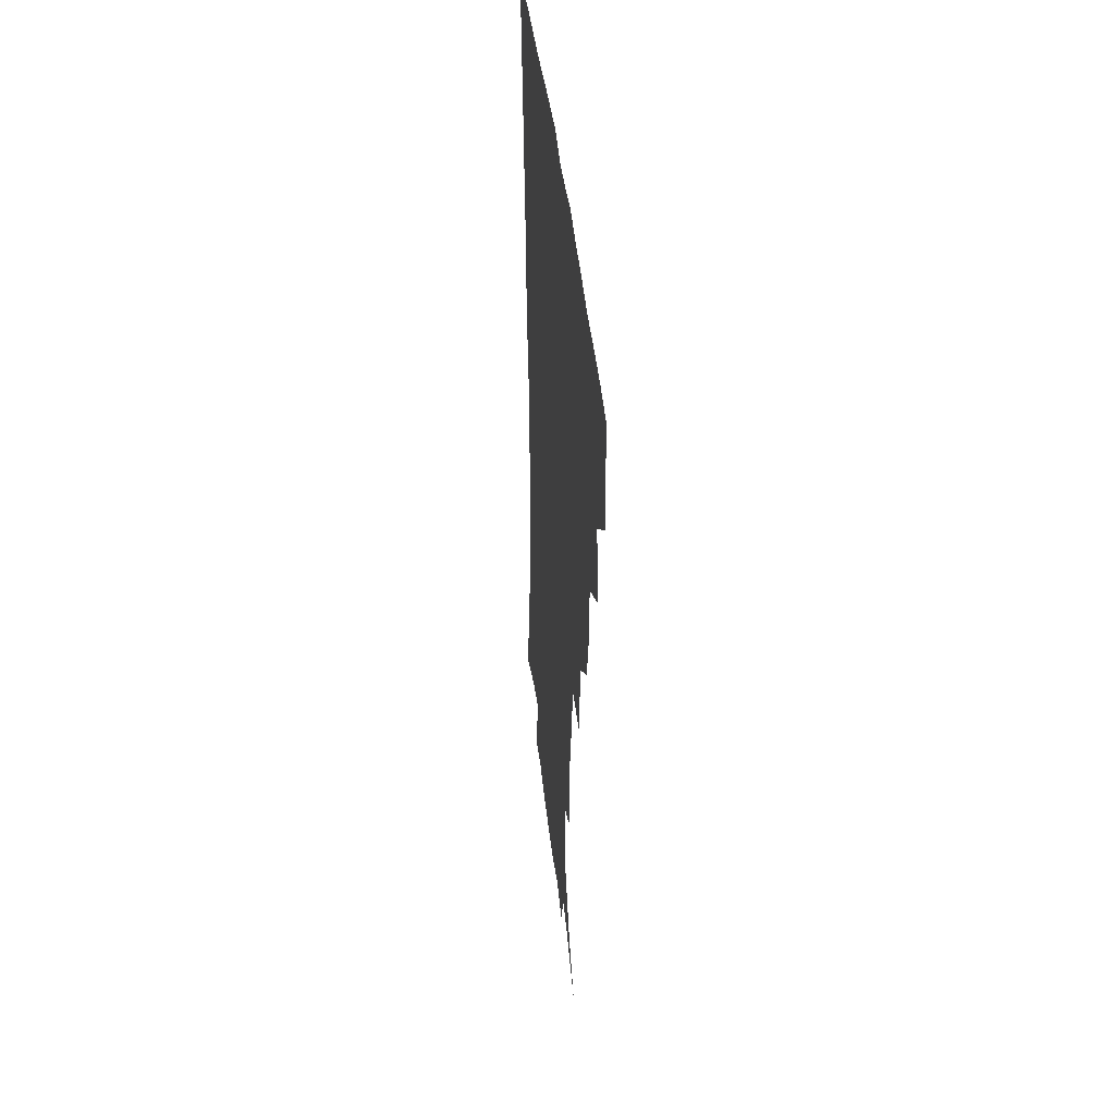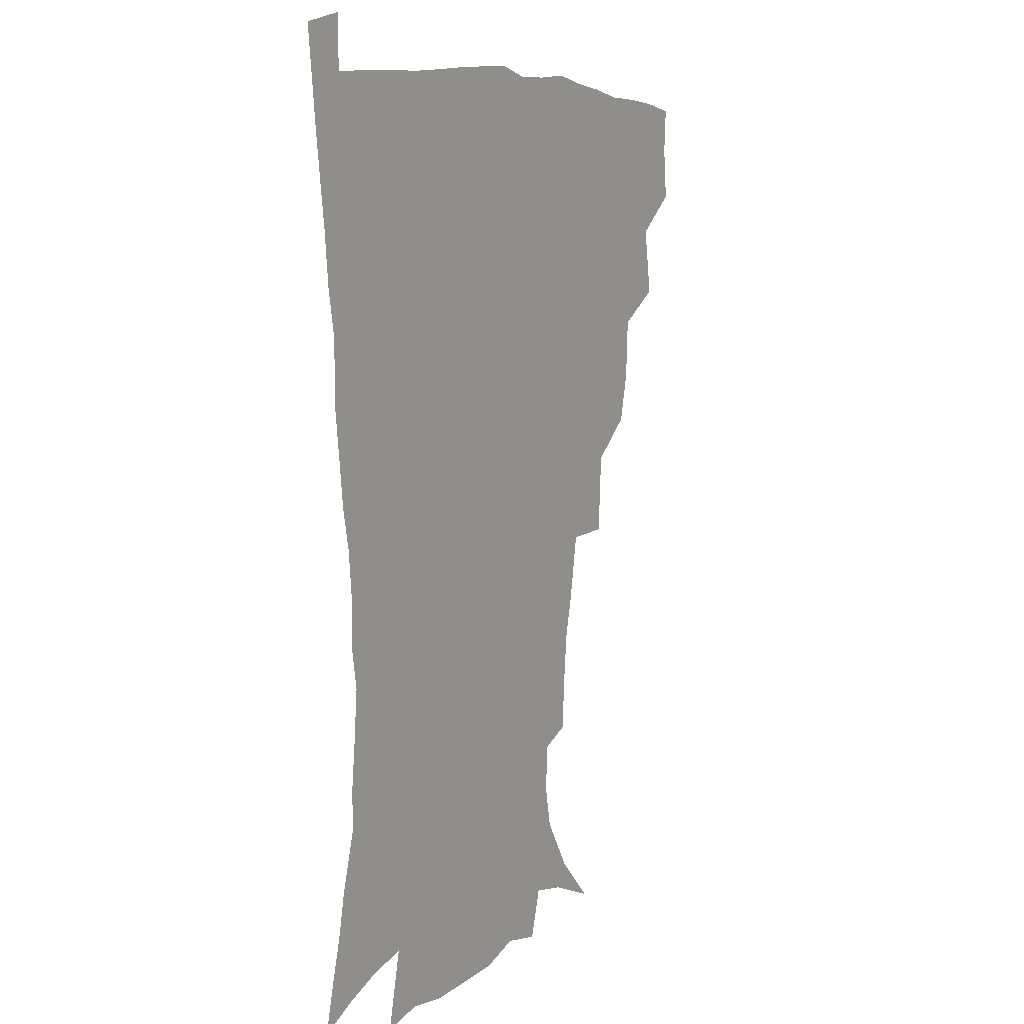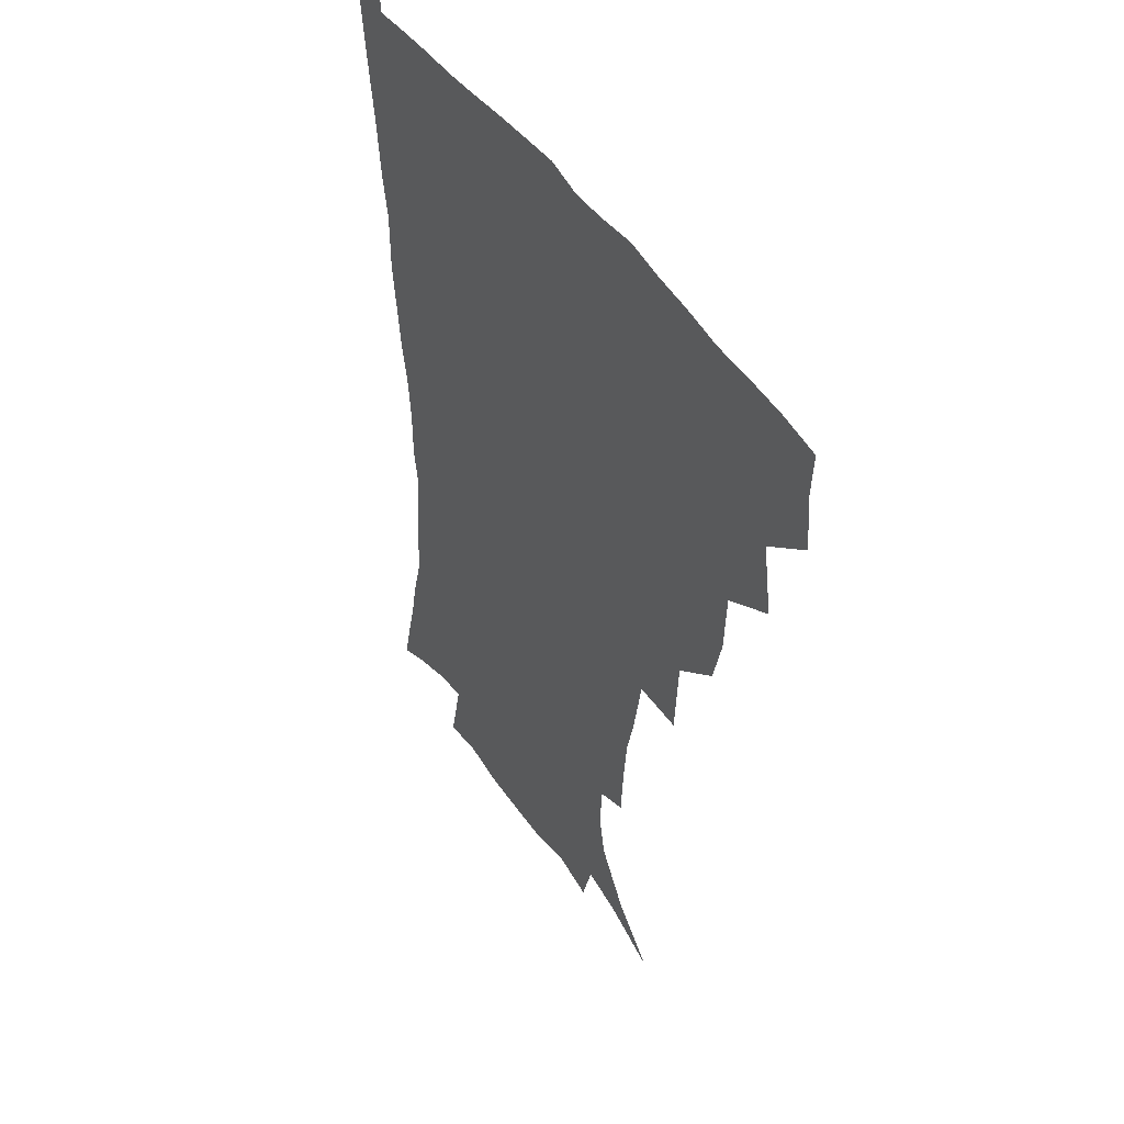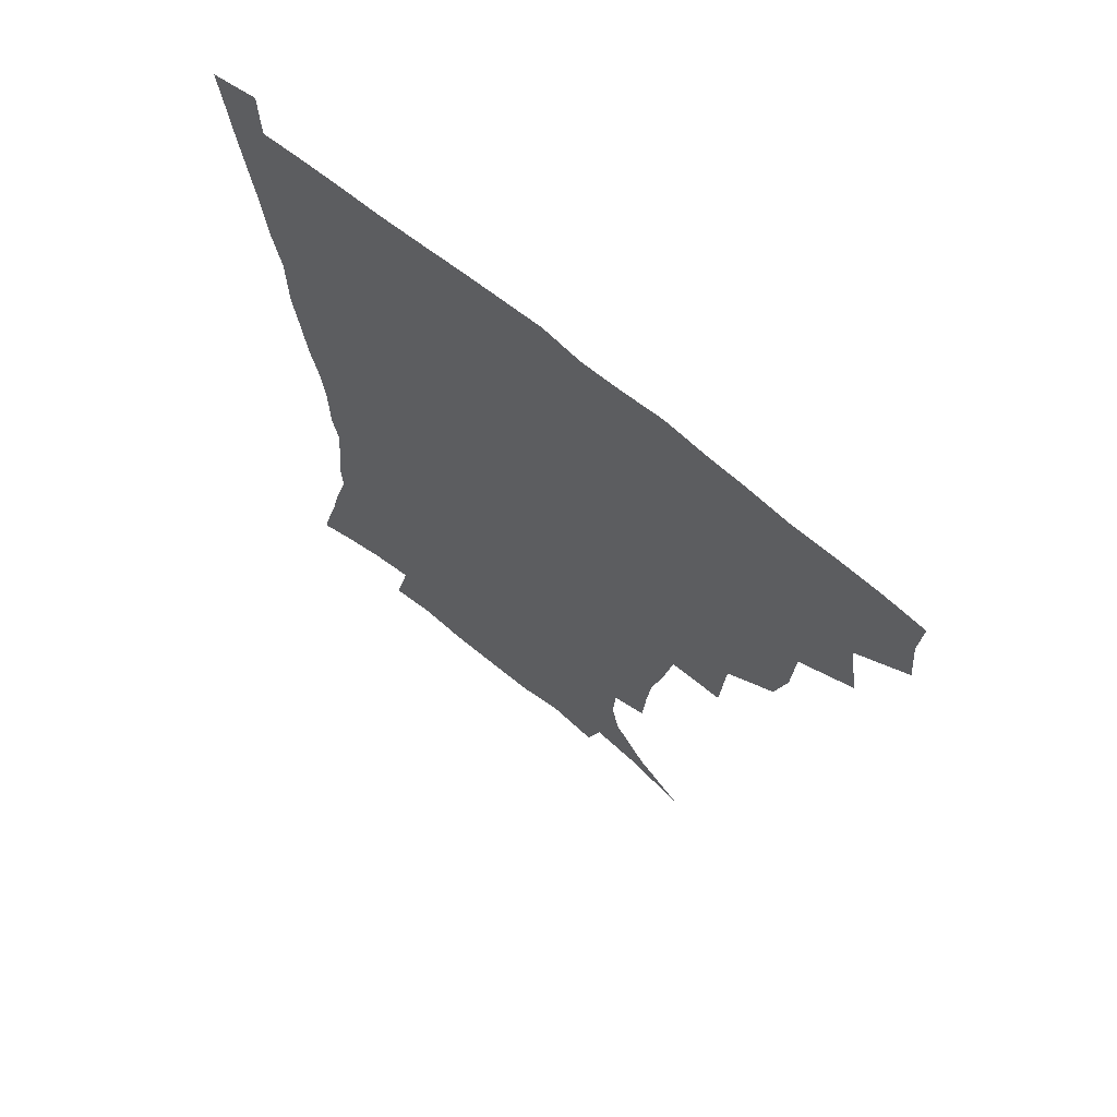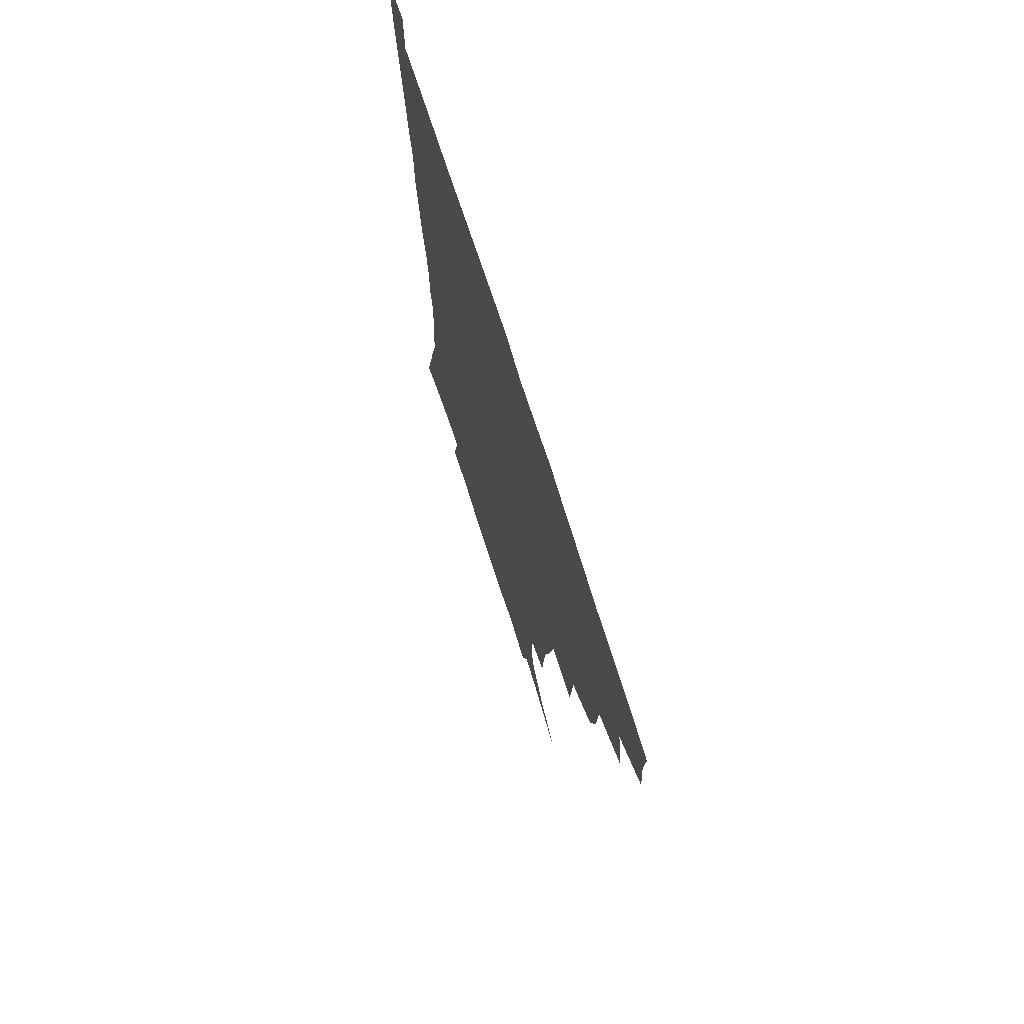
<metadata>
{"format":"obj","ext":"obj","renderer":"f3d","projection":"perspective","resolution":1024,"background":"white","views":[{"elev":40.1,"azim":-95.7,"up":"+Y"},{"elev":6.8,"azim":119.4,"up":"+Y"},{"elev":45.6,"azim":-121.0,"up":"+Y"},{"elev":68.0,"azim":-140.1,"up":"+Y"},{"elev":72.7,"azim":-107.6,"up":"+Y"}]}
</metadata>
<code>
v 436.4 399.9 0
v 438.1 418.1 0
v 437.1 434.1 0
v 450.9 361.8 0
v 454.8 385.6 0
v 453.7 402.1 0
v 454.2 418.9 0
v 452.5 436.3 0
v 475.9 311.6 0
v 471.6 328.8 0
v 470.4 349.9 0
v 472.4 372.4 0
v 471.5 388.7 0
v 470.4 404.4 0
v 469.5 419.8 0
v 467.9 437 0
v 494.8 269.8 0
v 493 297.8 0
v 491.1 322.3 0
v 489.3 340.2 0
v 489 359.4 0
v 488.1 375.4 0
v 487 390.8 0
v 485.9 405.7 0
v 484.6 420.8 0
v 483.4 437.1 0
v 524.4 196.5 0
v 523.2 214.4 0
v 521.5 231.7 0
v 517.9 246.6 0
v 513.9 268.8 0
v 509.6 289.2 0
v 507.1 309 0
v 504.4 325.1 0
v 503.5 343.1 0
v 503.7 361.8 0
v 503.1 377.5 0
v 501.9 392.2 0
v 500.8 406.6 0
v 499.6 421.1 0
v 498 439.2 0
v 505.5 125.8 0
v 522.3 142 0
v 534.6 160.7 0
v 537.7 175.3 0
v 536.5 191.3 0
v 535.6 211.9 0
v 533.9 228.5 0
v 531.4 244.5 0
v 528.3 261.9 0
v 525.3 280.5 0
v 523.1 299.5 0
v 522.2 318.7 0
v 521.1 334.6 0
v 519.1 348.8 0
v 519 365.4 0
v 517.8 379.3 0
v 516.4 393.4 0
v 515.2 407.8 0
v 514 422.4 0
v 512.5 440.4 0
v 527.7 134.2 0
v 539.7 151 0
v 546.8 169.6 0
v 547.5 186 0
v 546.4 201.7 0
v 546.3 223.3 0
v 543.9 237.1 0
v 541.6 252.6 0
v 539.5 270.2 0
v 537 285.7 0
v 535.9 305 0
v 534.9 320.2 0
v 534.4 337.4 0
v 533.4 351.9 0
v 532.8 366.4 0
v 532.9 381 0
v 530.9 394.6 0
v 530 408.6 0
v 528.5 424.1 0
v 526.8 442.7 0
v 543.3 136.9 0
v 555.5 160.6 0
v 558.2 178.9 0
v 557.6 193.4 0
v 557.3 212.1 0
v 556.5 230.2 0
v 554.6 244.3 0
v 553.1 261.1 0
v 550.9 274.6 0
v 549.4 290.8 0
v 548.1 305.9 0
v 548.1 324.2 0
v 547.8 339.7 0
v 547 353.5 0
v 546.5 367.2 0
v 546.5 381.7 0
v 545.6 395 0
v 545 408.4 0
v 543.4 423.6 0
v 541.7 441 0
v 548.5 120.2 0
v 561.3 144.9 0
v 566.9 164.5 0
v 568.7 183.8 0
v 568.4 200 0
v 567.6 216.9 0
v 566.7 233.1 0
v 565.2 248 0
v 564 263.8 0
v 562.8 279.2 0
v 561.6 294.2 0
v 561.8 312.3 0
v 560.7 325.2 0
v 561.2 342.2 0
v 560.5 354.8 0
v 560.8 369.2 0
v 560.1 382.3 0
v 559.3 395.5 0
v 558.8 409 0
v 557.8 423.3 0
v 556 440.3 0
v 565.4 123.3 0
v 574.9 147.5 0
v 578.6 169 0
v 579.1 184.8 0
v 578.7 202.1 0
v 577.6 220.9 0
v 577.7 238.4 0
v 576 251 0
v 575.4 266.8 0
v 574.6 281 0
v 573.9 295.9 0
v 573.9 313.9 0
v 574.1 329 0
v 573.9 342.4 0
v 573.8 355.8 0
v 574.3 370.4 0
v 573.6 382.8 0
v 573.6 396 0
v 572.7 409.7 0
v 571.7 424.1 0
v 569.6 443.4 0
v 581.1 118.3 0
v 588 149 0
v 589.6 169.2 0
v 589.9 187.2 0
v 589.6 205.4 0
v 588.6 218.6 0
v 587.1 242 0
v 587.3 254.1 0
v 587.1 267.8 0
v 586.5 283.3 0
v 586.1 298.1 0
v 586.2 314.6 0
v 586.4 329.6 0
v 586.8 342.9 0
v 586.9 355.8 0
v 587.3 370.1 0
v 587.4 383.1 0
v 587.4 396.2 0
v 587.2 409.6 0
v 585.7 425.2 0
v 583.9 442.2 0
v 598.8 117.2 0
v 600.9 148.5 0
v 601 169.5 0
v 600.7 188.8 0
v 600.2 205.9 0
v 600.1 219.2 0
v 599.4 234.7 0
v 598.7 249.9 0
v 598 268.5 0
v 598 284.3 0
v 598.1 298.9 0
v 598.3 314.7 0
v 598.9 327.9 0
v 599.4 343.4 0
v 600 356.5 0
v 600.7 370.2 0
v 601.2 383.2 0
v 601.3 396.4 0
v 601 410.1 0
v 600.1 425.1 0
v 598.5 440.9 0
v 616.2 116.5 0
v 614 148 0
v 613 167.3 0
v 611.7 187.4 0
v 610.8 204.5 0
v 610.6 221.9 0
v 609.9 237.5 0
v 609.6 254.5 0
v 609.5 267.9 0
v 609.3 284.1 0
v 609.8 298.5 0
v 610.3 312.9 0
v 611.1 328.4 0
v 611.9 342 0
v 612.8 356.6 0
v 613.7 370.1 0
v 614.7 382.9 0
v 615.7 396.1 0
v 616.2 409.2 0
v 615.4 423.8 0
v 614 439.2 0
v 632.8 118.4 0
v 628.2 144.1 0
v 624.7 166.9 0
v 623.2 184.6 0
v 621.6 203.2 0
v 620.8 221.5 0
v 620.4 237.1 0
v 620.3 251.8 0
v 620.5 267.2 0
v 621 281 0
v 621.4 296.3 0
v 622.4 309.9 0
v 622.7 328.4 0
v 624.2 341.1 0
v 625.2 356.1 0
v 626.7 368.6 0
v 628 382.1 0
v 629.1 395.4 0
v 630 408.8 0
v 630.5 422.6 0
v 629.7 437.6 0
v 648.7 114.9 0
v 642.7 141.1 0
v 638.3 161.3 0
v 634.5 182.8 0
v 632.6 200.6 0
v 631.2 218.6 0
v 631.3 233 0
v 632.2 245.4 0
v 631 265 0
v 632.1 278.3 0
v 632.7 293.4 0
v 635 305.1 0
v 635.3 322.7 0
v 636.7 337.1 0
v 637.3 353.9 0
v 639.5 366.6 0
v 641.1 382.4 0
v 642.5 394.7 0
v 643.8 408.1 0
v 644.8 421.8 0
v 644.4 437 0
v 657.9 137.5 0
v 650.7 159.2 0
v 647.1 177.1 0
v 644.4 195.1 0
v 642.5 212.8 0
v 641.8 228.9 0
v 642.4 242.7 0
v 642.9 257.5 0
v 643.3 273.4 0
v 644.8 287 0
v 645.8 303.7 0
v 647.2 318.5 0
v 649.7 331.6 0
v 650.8 347.8 0
v 652.4 363.3 0
v 653.6 379.9 0
v 655.7 393.5 0
v 657.6 407 0
v 658.9 421 0
v 659.5 436 0
v 672.4 132 0
v 666 151 0
v 660.8 169.7 0
v 657.7 186.6 0
v 655.1 203.7 0
v 653.9 219.9 0
v 653.6 235.3 0
v 654.1 250 0
v 655.1 264.9 0
v 655.7 281.5 0
v 657.4 296.4 0
v 660.7 309.1 0
v 661.5 327.1 0
v 662.7 344.3 0
v 665.1 359.4 0
v 667.2 374.9 0
v 669.6 390 0
v 671.5 405.4 0
v 673.3 419.8 0
v 674.6 434.5 0
v 675 452.8 0
v 686.7 125.2 0
v 683.2 139.6 0
v 678.9 155.3 0
v 675.9 170.1 0
v 670.1 190.4 0
v 670.6 202.1 0
v 668.9 218.8 0
v 667.5 236.3 0
v 669.7 248.7 0
v 669.8 266.3 0
v 671.3 282.2 0
v 674.3 296.4 0
v 676.4 313 0
v 678.5 329.8 0
v 678.5 351.1 0
v 681.5 366.9 0
v 683.5 385.6 0
v 685.8 402.5 0
v 687.9 417.9 0
v 689.6 433.1 0
v 691.5 448.5 0
f 5 6 1
f 1 6 2
f 6 7 2
f 2 7 3
f 7 8 3
f 11 12 4
f 4 12 5
f 12 13 5
f 5 13 6
f 13 14 6
f 6 14 7
f 14 15 7
f 7 15 8
f 15 16 8
f 18 19 9
f 9 19 10
f 19 20 10
f 10 20 11
f 20 21 11
f 11 21 12
f 21 22 12
f 12 22 13
f 22 23 13
f 13 23 14
f 23 24 14
f 14 24 15
f 24 25 15
f 15 25 16
f 25 26 16
f 31 32 17
f 17 32 18
f 32 33 18
f 18 33 19
f 33 34 19
f 19 34 20
f 34 35 20
f 20 35 21
f 35 36 21
f 21 36 22
f 36 37 22
f 22 37 23
f 37 38 23
f 23 38 24
f 38 39 24
f 24 39 25
f 39 40 25
f 25 40 26
f 40 41 26
f 46 47 27
f 27 47 28
f 47 48 28
f 28 48 29
f 48 49 29
f 29 49 30
f 49 50 30
f 30 50 31
f 50 51 31
f 31 51 32
f 51 52 32
f 32 52 33
f 52 53 33
f 33 53 34
f 53 54 34
f 34 54 35
f 54 55 35
f 35 55 36
f 55 56 36
f 36 56 37
f 56 57 37
f 37 57 38
f 57 58 38
f 38 58 39
f 58 59 39
f 39 59 40
f 59 60 40
f 40 60 41
f 60 61 41
f 42 62 43
f 62 63 43
f 43 63 44
f 63 64 44
f 44 64 45
f 64 65 45
f 45 65 46
f 65 66 46
f 46 66 47
f 66 67 47
f 47 67 48
f 67 68 48
f 48 68 49
f 68 69 49
f 49 69 50
f 69 70 50
f 50 70 51
f 70 71 51
f 51 71 52
f 71 72 52
f 52 72 53
f 72 73 53
f 53 73 54
f 73 74 54
f 54 74 55
f 74 75 55
f 55 75 56
f 75 76 56
f 56 76 57
f 76 77 57
f 57 77 58
f 77 78 58
f 58 78 59
f 78 79 59
f 59 79 60
f 79 80 60
f 60 80 61
f 80 81 61
f 62 82 63
f 82 83 63
f 63 83 64
f 83 84 64
f 64 84 65
f 84 85 65
f 65 85 66
f 85 86 66
f 66 86 67
f 86 87 67
f 67 87 68
f 87 88 68
f 68 88 69
f 88 89 69
f 69 89 70
f 89 90 70
f 70 90 71
f 90 91 71
f 71 91 72
f 91 92 72
f 72 92 73
f 92 93 73
f 73 93 74
f 93 94 74
f 74 94 75
f 94 95 75
f 75 95 76
f 95 96 76
f 76 96 77
f 96 97 77
f 77 97 78
f 97 98 78
f 78 98 79
f 98 99 79
f 79 99 80
f 99 100 80
f 80 100 81
f 100 101 81
f 102 103 82
f 82 103 83
f 103 104 83
f 83 104 84
f 104 105 84
f 84 105 85
f 105 106 85
f 85 106 86
f 106 107 86
f 86 107 87
f 107 108 87
f 87 108 88
f 108 109 88
f 88 109 89
f 109 110 89
f 89 110 90
f 110 111 90
f 90 111 91
f 111 112 91
f 91 112 92
f 112 113 92
f 92 113 93
f 113 114 93
f 93 114 94
f 114 115 94
f 94 115 95
f 115 116 95
f 95 116 96
f 116 117 96
f 96 117 97
f 117 118 97
f 97 118 98
f 118 119 98
f 98 119 99
f 119 120 99
f 99 120 100
f 120 121 100
f 100 121 101
f 121 122 101
f 102 123 103
f 123 124 103
f 103 124 104
f 124 125 104
f 104 125 105
f 125 126 105
f 105 126 106
f 126 127 106
f 106 127 107
f 127 128 107
f 107 128 108
f 128 129 108
f 108 129 109
f 129 130 109
f 109 130 110
f 130 131 110
f 110 131 111
f 131 132 111
f 111 132 112
f 132 133 112
f 112 133 113
f 133 134 113
f 113 134 114
f 134 135 114
f 114 135 115
f 135 136 115
f 115 136 116
f 136 137 116
f 116 137 117
f 137 138 117
f 117 138 118
f 138 139 118
f 118 139 119
f 139 140 119
f 119 140 120
f 140 141 120
f 120 141 121
f 141 142 121
f 121 142 122
f 142 143 122
f 123 144 124
f 144 145 124
f 124 145 125
f 145 146 125
f 125 146 126
f 146 147 126
f 126 147 127
f 147 148 127
f 127 148 128
f 148 149 128
f 128 149 129
f 149 150 129
f 129 150 130
f 150 151 130
f 130 151 131
f 151 152 131
f 131 152 132
f 152 153 132
f 132 153 133
f 153 154 133
f 133 154 134
f 154 155 134
f 134 155 135
f 155 156 135
f 135 156 136
f 156 157 136
f 136 157 137
f 157 158 137
f 137 158 138
f 158 159 138
f 138 159 139
f 159 160 139
f 139 160 140
f 160 161 140
f 140 161 141
f 161 162 141
f 141 162 142
f 162 163 142
f 142 163 143
f 163 164 143
f 144 165 145
f 165 166 145
f 145 166 146
f 166 167 146
f 146 167 147
f 167 168 147
f 147 168 148
f 168 169 148
f 148 169 149
f 169 170 149
f 149 170 150
f 170 171 150
f 150 171 151
f 171 172 151
f 151 172 152
f 172 173 152
f 152 173 153
f 173 174 153
f 153 174 154
f 174 175 154
f 154 175 155
f 175 176 155
f 155 176 156
f 176 177 156
f 156 177 157
f 177 178 157
f 157 178 158
f 178 179 158
f 158 179 159
f 179 180 159
f 159 180 160
f 180 181 160
f 160 181 161
f 181 182 161
f 161 182 162
f 182 183 162
f 162 183 163
f 183 184 163
f 163 184 164
f 184 185 164
f 165 186 166
f 186 187 166
f 166 187 167
f 187 188 167
f 167 188 168
f 188 189 168
f 168 189 169
f 189 190 169
f 169 190 170
f 190 191 170
f 170 191 171
f 191 192 171
f 171 192 172
f 192 193 172
f 172 193 173
f 193 194 173
f 173 194 174
f 194 195 174
f 174 195 175
f 195 196 175
f 175 196 176
f 196 197 176
f 176 197 177
f 197 198 177
f 177 198 178
f 198 199 178
f 178 199 179
f 199 200 179
f 179 200 180
f 200 201 180
f 180 201 181
f 201 202 181
f 181 202 182
f 202 203 182
f 182 203 183
f 203 204 183
f 183 204 184
f 204 205 184
f 184 205 185
f 205 206 185
f 186 207 187
f 207 208 187
f 187 208 188
f 208 209 188
f 188 209 189
f 209 210 189
f 189 210 190
f 210 211 190
f 190 211 191
f 211 212 191
f 191 212 192
f 212 213 192
f 192 213 193
f 213 214 193
f 193 214 194
f 214 215 194
f 194 215 195
f 215 216 195
f 195 216 196
f 216 217 196
f 196 217 197
f 217 218 197
f 197 218 198
f 218 219 198
f 198 219 199
f 219 220 199
f 199 220 200
f 220 221 200
f 200 221 201
f 221 222 201
f 201 222 202
f 222 223 202
f 202 223 203
f 223 224 203
f 203 224 204
f 224 225 204
f 204 225 205
f 225 226 205
f 205 226 206
f 226 227 206
f 207 228 208
f 228 229 208
f 208 229 209
f 229 230 209
f 209 230 210
f 230 231 210
f 210 231 211
f 231 232 211
f 211 232 212
f 232 233 212
f 212 233 213
f 233 234 213
f 213 234 214
f 234 235 214
f 214 235 215
f 235 236 215
f 215 236 216
f 236 237 216
f 216 237 217
f 237 238 217
f 217 238 218
f 238 239 218
f 218 239 219
f 239 240 219
f 219 240 220
f 240 241 220
f 220 241 221
f 241 242 221
f 221 242 222
f 242 243 222
f 222 243 223
f 243 244 223
f 223 244 224
f 244 245 224
f 224 245 225
f 245 246 225
f 225 246 226
f 246 247 226
f 226 247 227
f 247 248 227
f 229 249 230
f 249 250 230
f 230 250 231
f 250 251 231
f 231 251 232
f 251 252 232
f 232 252 233
f 252 253 233
f 233 253 234
f 253 254 234
f 234 254 235
f 254 255 235
f 235 255 236
f 255 256 236
f 236 256 237
f 256 257 237
f 237 257 238
f 257 258 238
f 238 258 239
f 258 259 239
f 239 259 240
f 259 260 240
f 240 260 241
f 260 261 241
f 241 261 242
f 261 262 242
f 242 262 243
f 262 263 243
f 243 263 244
f 263 264 244
f 244 264 245
f 264 265 245
f 245 265 246
f 265 266 246
f 246 266 247
f 266 267 247
f 247 267 248
f 267 268 248
f 249 269 250
f 269 270 250
f 250 270 251
f 270 271 251
f 251 271 252
f 271 272 252
f 252 272 253
f 272 273 253
f 253 273 254
f 273 274 254
f 254 274 255
f 274 275 255
f 255 275 256
f 275 276 256
f 256 276 257
f 276 277 257
f 257 277 258
f 277 278 258
f 258 278 259
f 278 279 259
f 259 279 260
f 279 280 260
f 260 280 261
f 280 281 261
f 261 281 262
f 281 282 262
f 262 282 263
f 282 283 263
f 263 283 264
f 283 284 264
f 264 284 265
f 284 285 265
f 265 285 266
f 285 286 266
f 266 286 267
f 286 287 267
f 267 287 268
f 287 288 268
f 269 290 270
f 290 291 270
f 270 291 271
f 291 292 271
f 271 292 272
f 292 293 272
f 272 293 273
f 293 294 273
f 273 294 274
f 294 295 274
f 274 295 275
f 295 296 275
f 275 296 276
f 296 297 276
f 276 297 277
f 297 298 277
f 277 298 278
f 298 299 278
f 278 299 279
f 299 300 279
f 279 300 280
f 300 301 280
f 280 301 281
f 301 302 281
f 281 302 282
f 302 303 282
f 282 303 283
f 303 304 283
f 283 304 284
f 304 305 284
f 284 305 285
f 305 306 285
f 285 306 286
f 306 307 286
f 286 307 287
f 307 308 287
f 287 308 288
f 308 309 288
f 288 309 289
f 309 310 289

</code>
